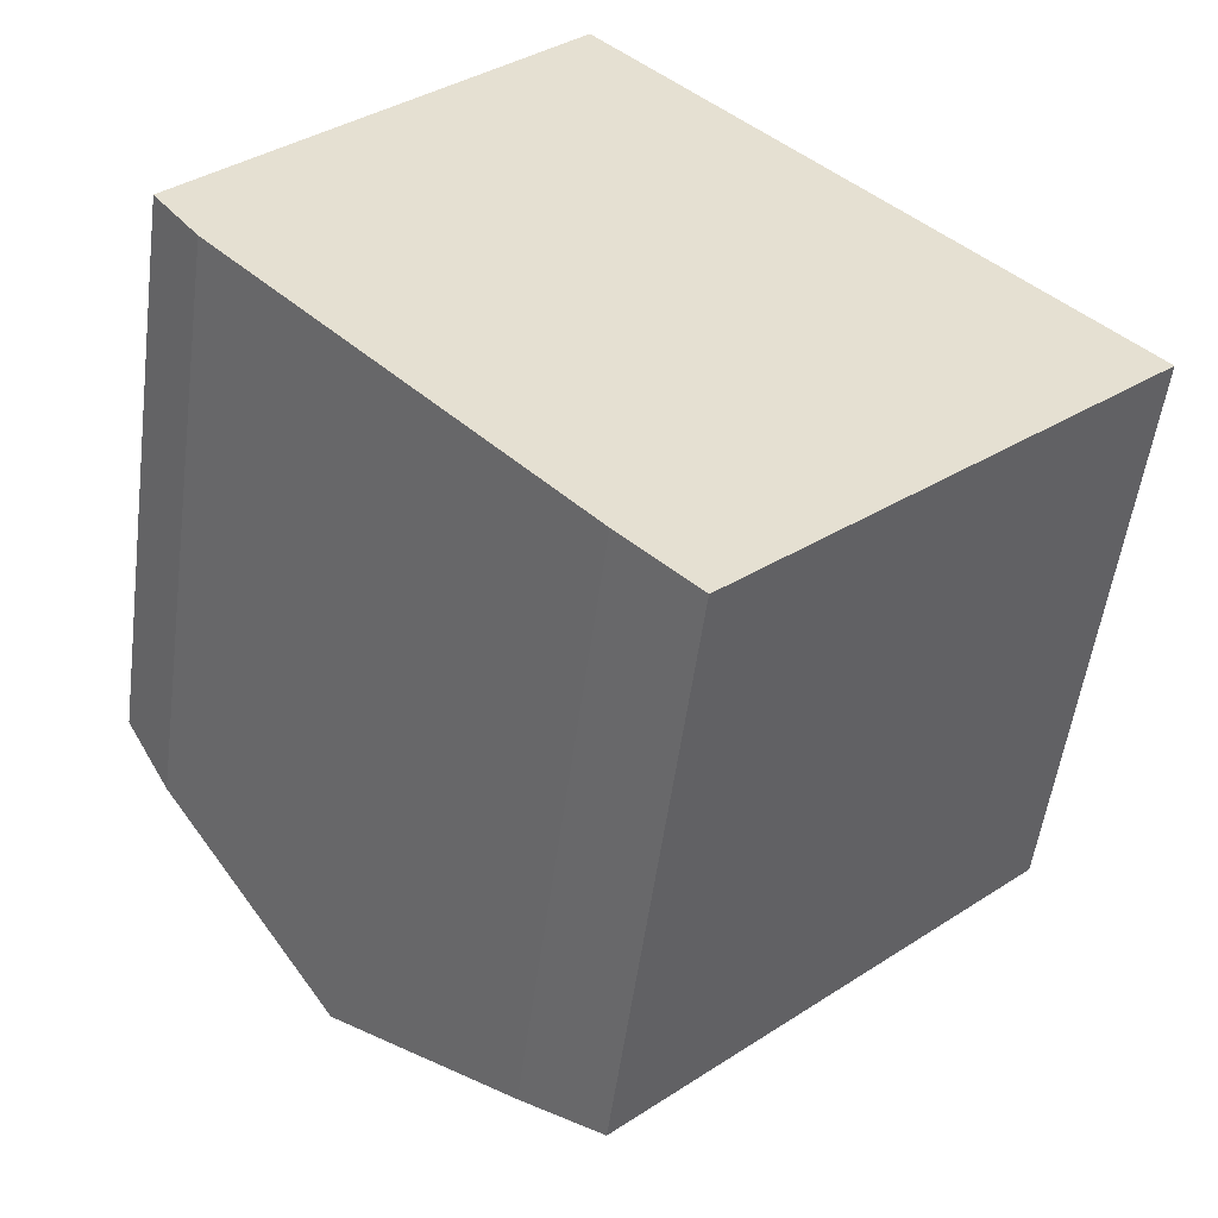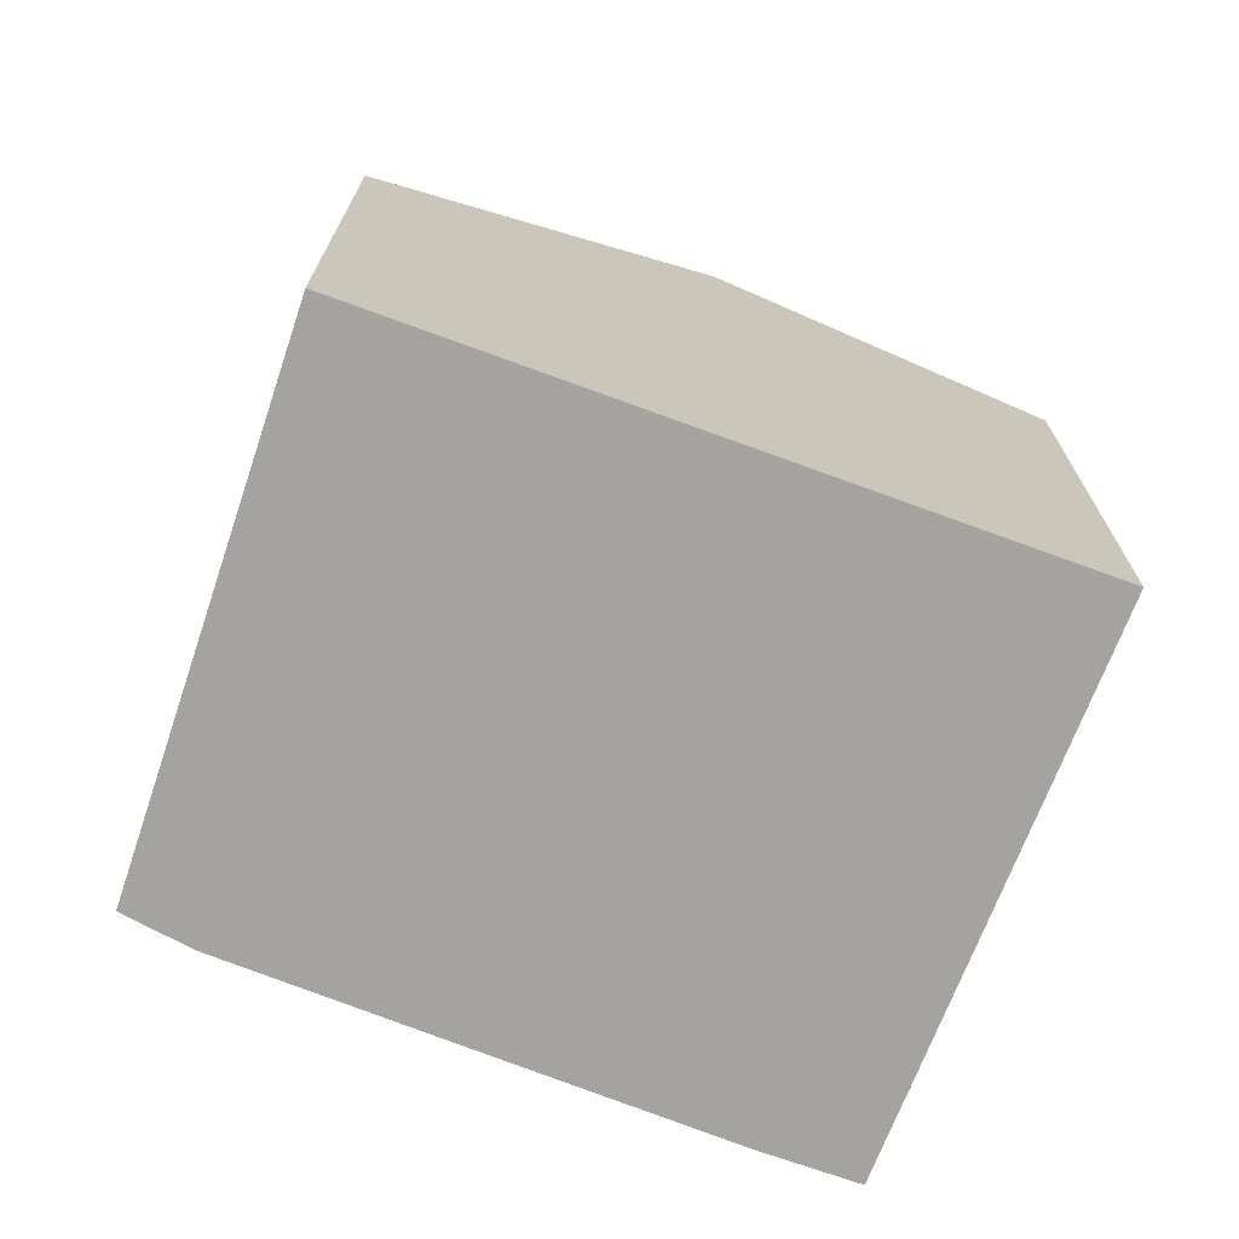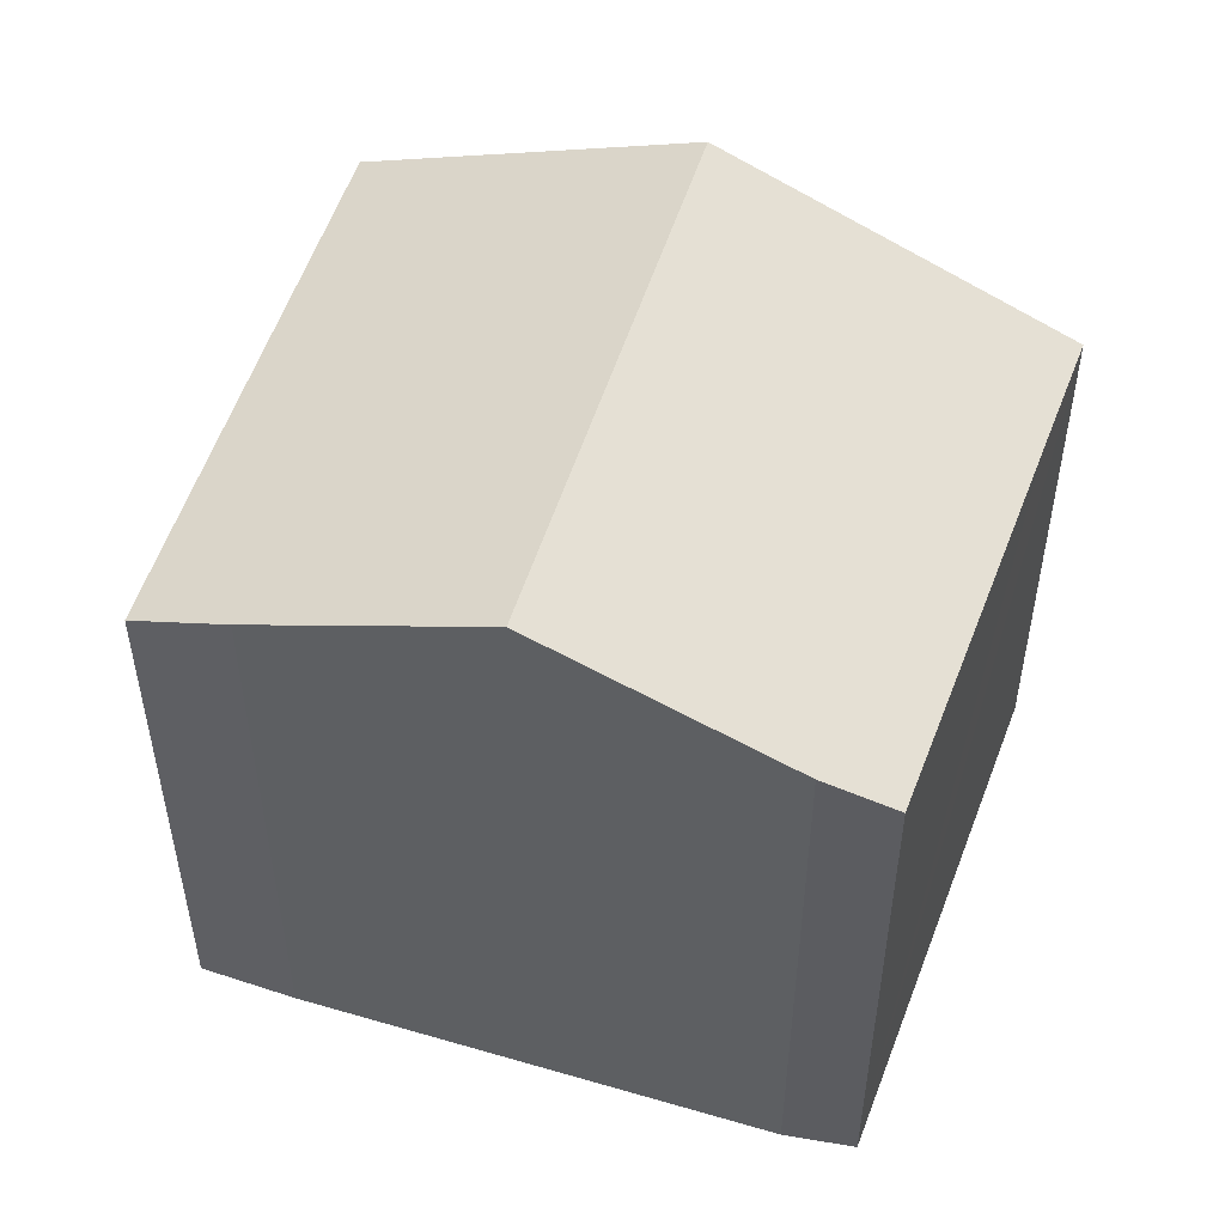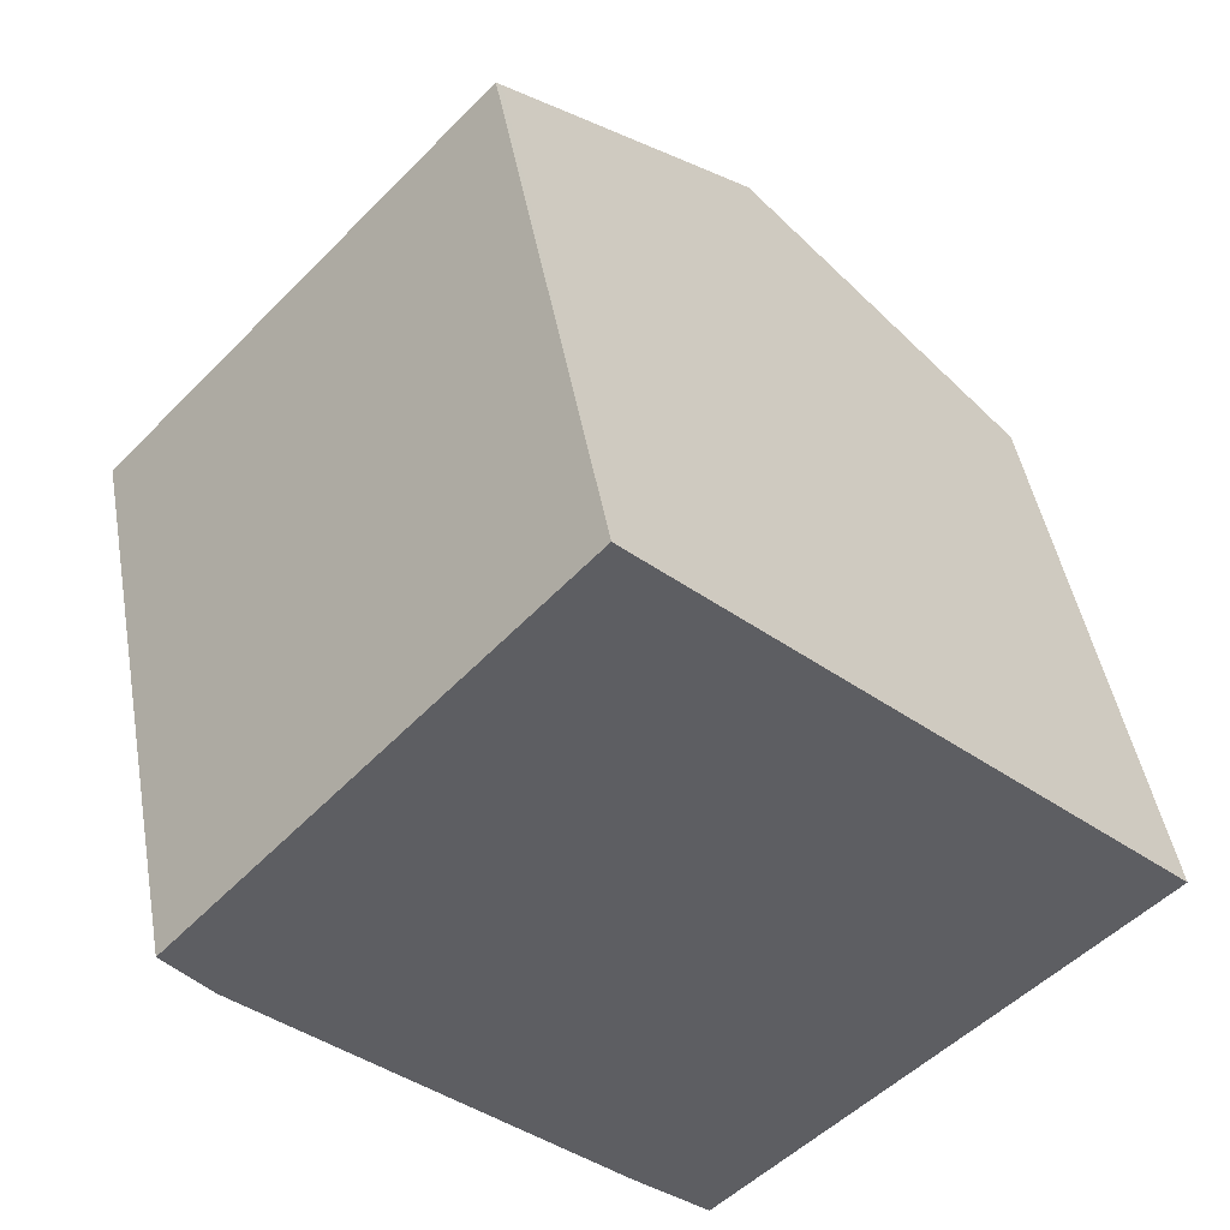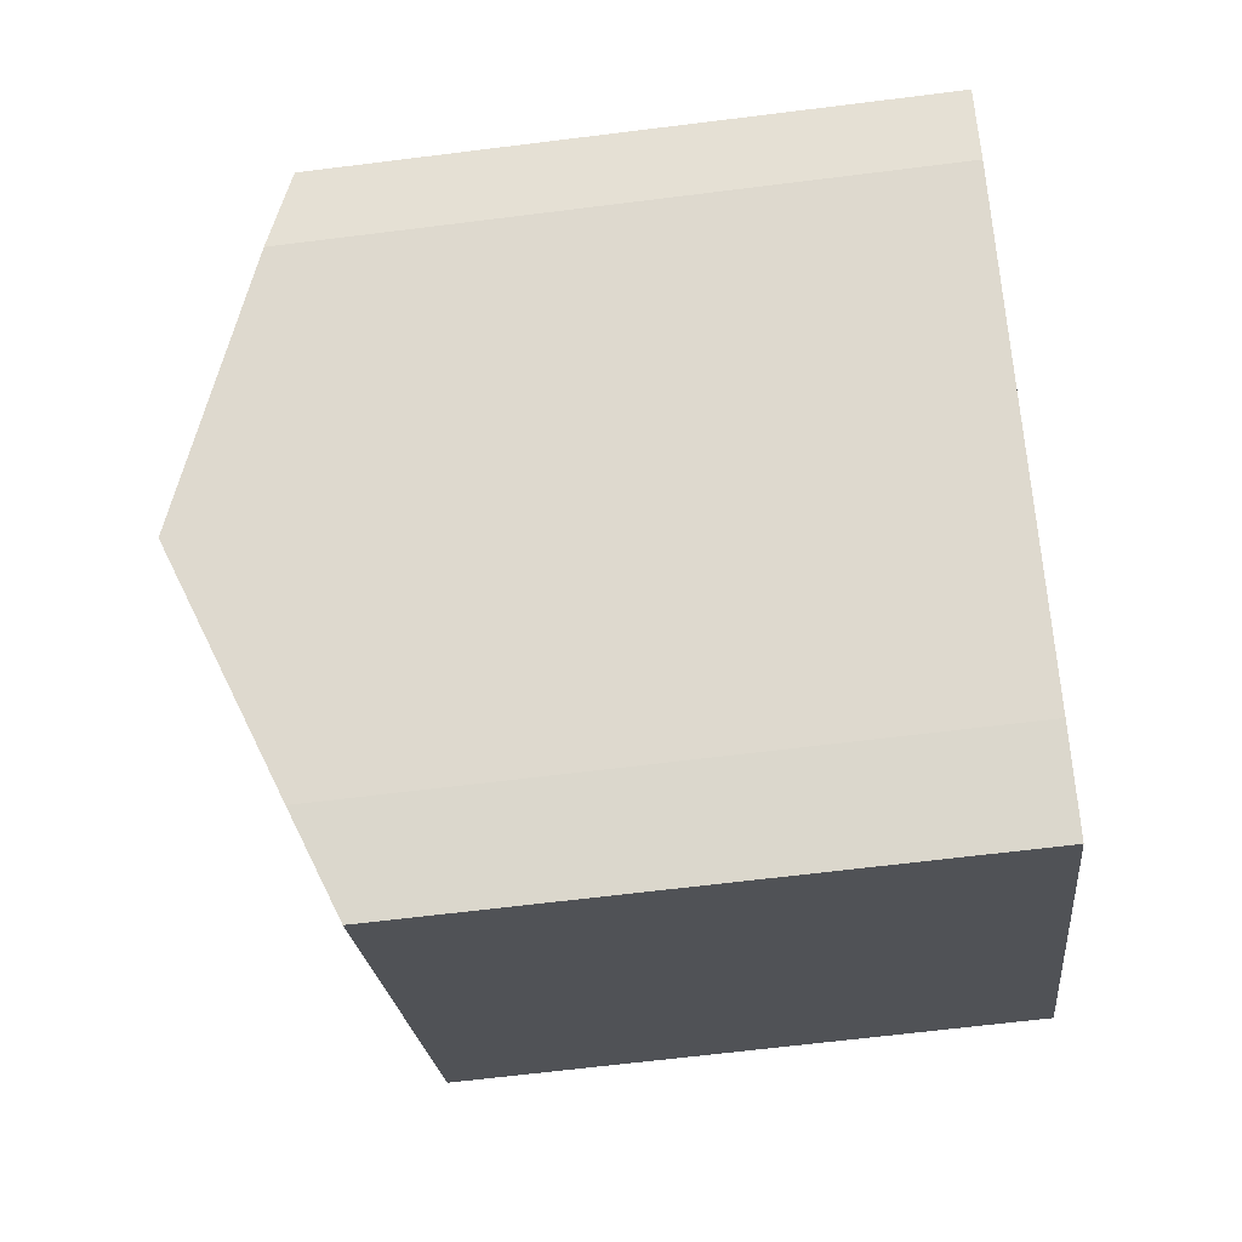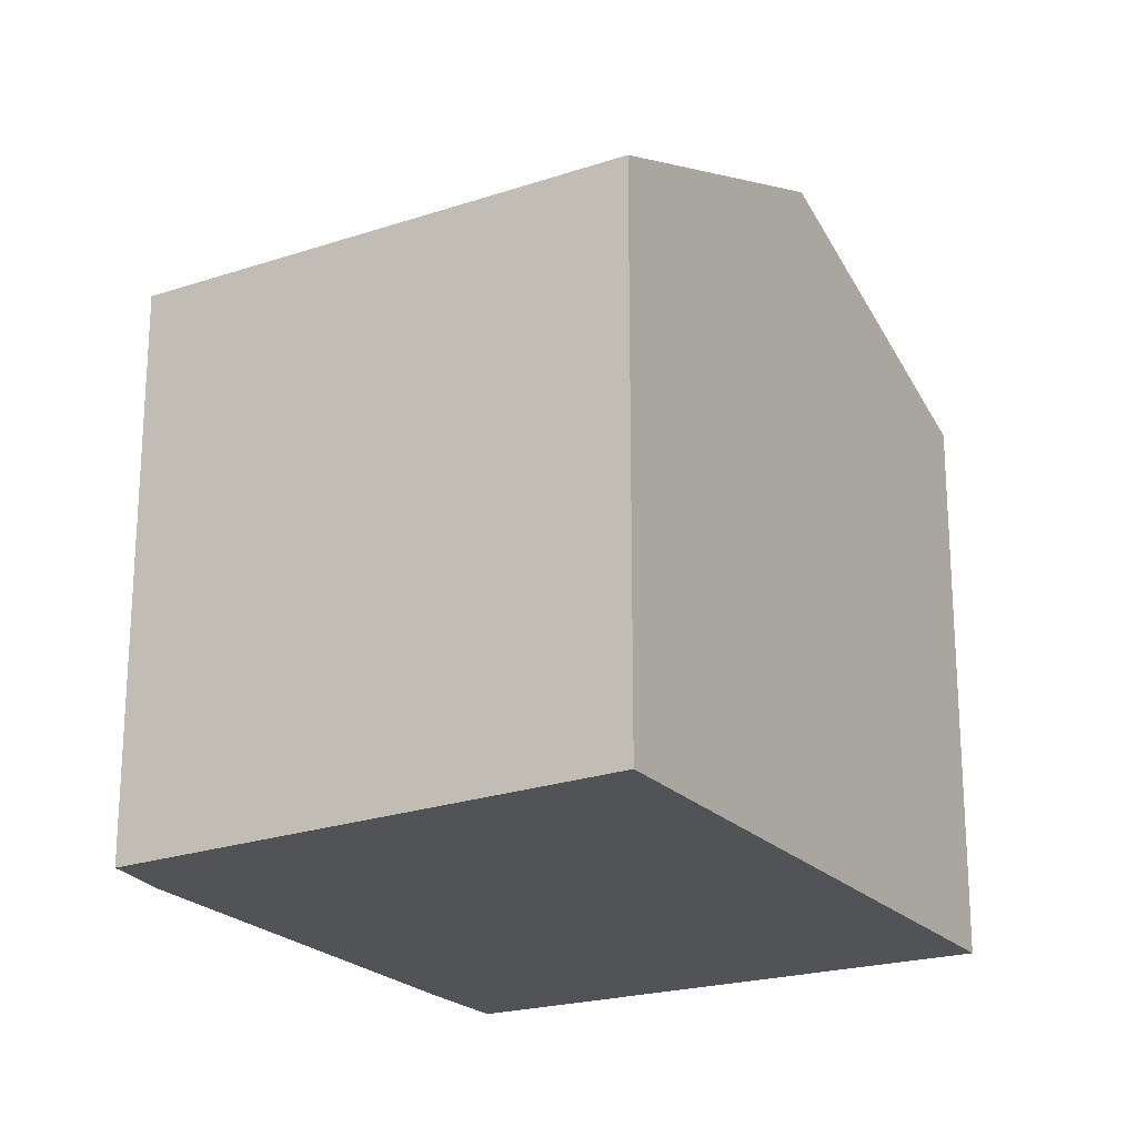
<metadata>
{"format":"obj","ext":"obj","renderer":"f3d","projection":"perspective","resolution":1024,"background":"white","views":[{"elev":-53.0,"azim":-7.5,"up":"+Z"},{"elev":-72.9,"azim":24.4,"up":"+Y"},{"elev":53.0,"azim":-116.7,"up":"+Y"},{"elev":45.6,"azim":-10.0,"up":"+Z"},{"elev":-65.1,"azim":-82.8,"up":"+Z"},{"elev":-22.0,"azim":-15.1,"up":"+Y"}]}
</metadata>
<code>
v  6.782 7.656 1.617
v  4.213 6.644 -4.483
v  2.399 7.656 -2.614
v  5.005 6.218 -5.242
v  9.424 6.218 -0.977
v  4.069 6.179 4.281
v  2.994 6.179 3.242
v  4.008 6.146 4.341
v  0.636 6.257 0.689
v  0 6.278 3.844e-16
v  0.478 6.584 -0.634
v  0 0 0
v  2.994 -1.985e-16 3.242
v  4.008 -2.658e-16 4.341
v  0.636 -4.219e-17 0.689
v  4.069 -2.621e-16 4.281
v  6.782 -9.901e-17 1.617
v  9.424 5.982e-17 -0.977
v  5.005 3.21e-16 -5.242
v  4.213 2.745e-16 -4.483
v  0.478 3.882e-17 -0.634
v  2.399 1.601e-16 -2.614
g defaultobject
f 1 2 3
f 2 1 4
f 4 1 5
f 6 7 8
f 7 6 1
f 7 1 9
f 9 1 3
f 9 3 10
f 10 3 11
f 12 9 10
f 9 12 7
f 7 12 8
f 8 12 13
f 8 13 14
f 13 12 15
f 14 6 8
f 6 14 1
f 1 14 5
f 5 14 16
f 5 16 17
f 5 17 18
f 18 4 5
f 4 18 19
f 4 20 2
f 20 4 19
f 21 10 11
f 10 21 12
f 20 3 2
f 3 20 11
f 11 20 21
f 21 20 22
f 17 19 18
f 19 17 16
f 19 16 14
f 19 14 13
f 19 13 20
f 20 13 22
f 22 13 15
f 22 15 21
f 21 15 12

</code>
